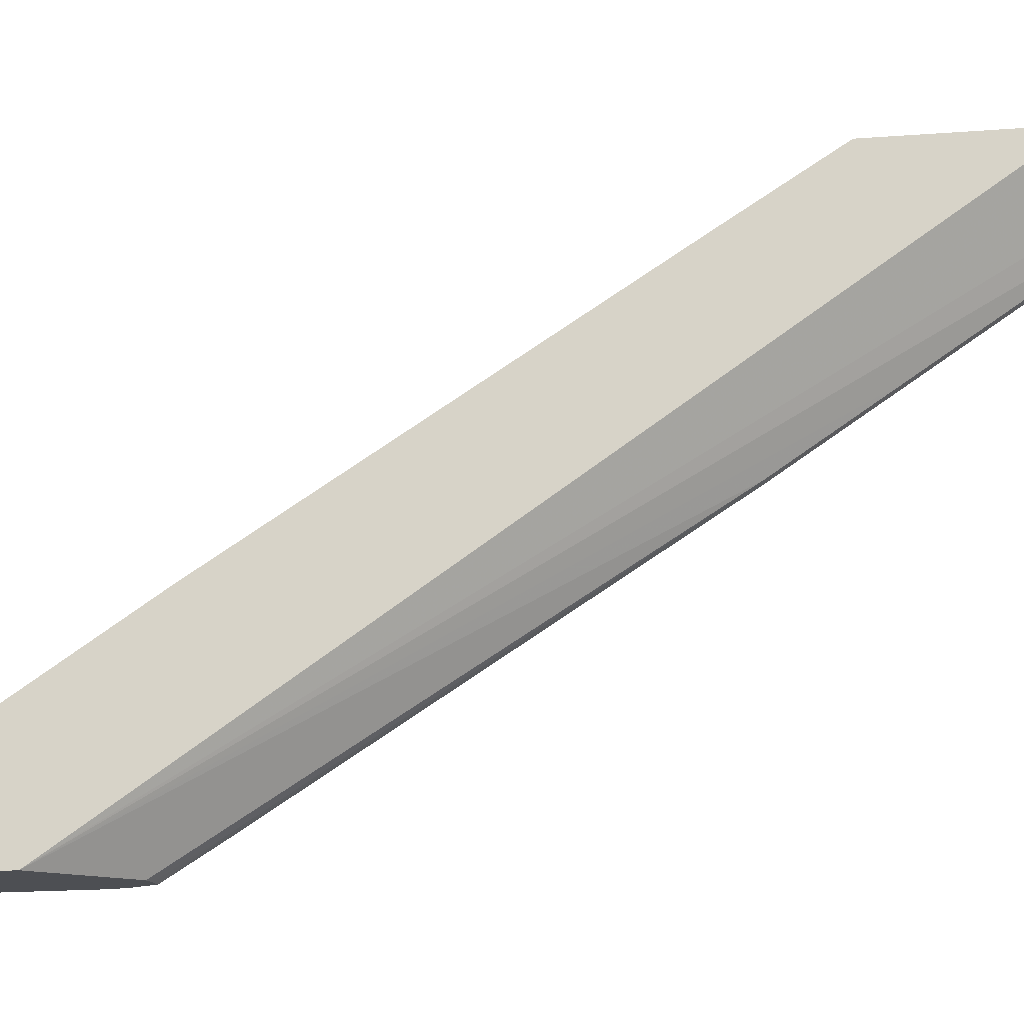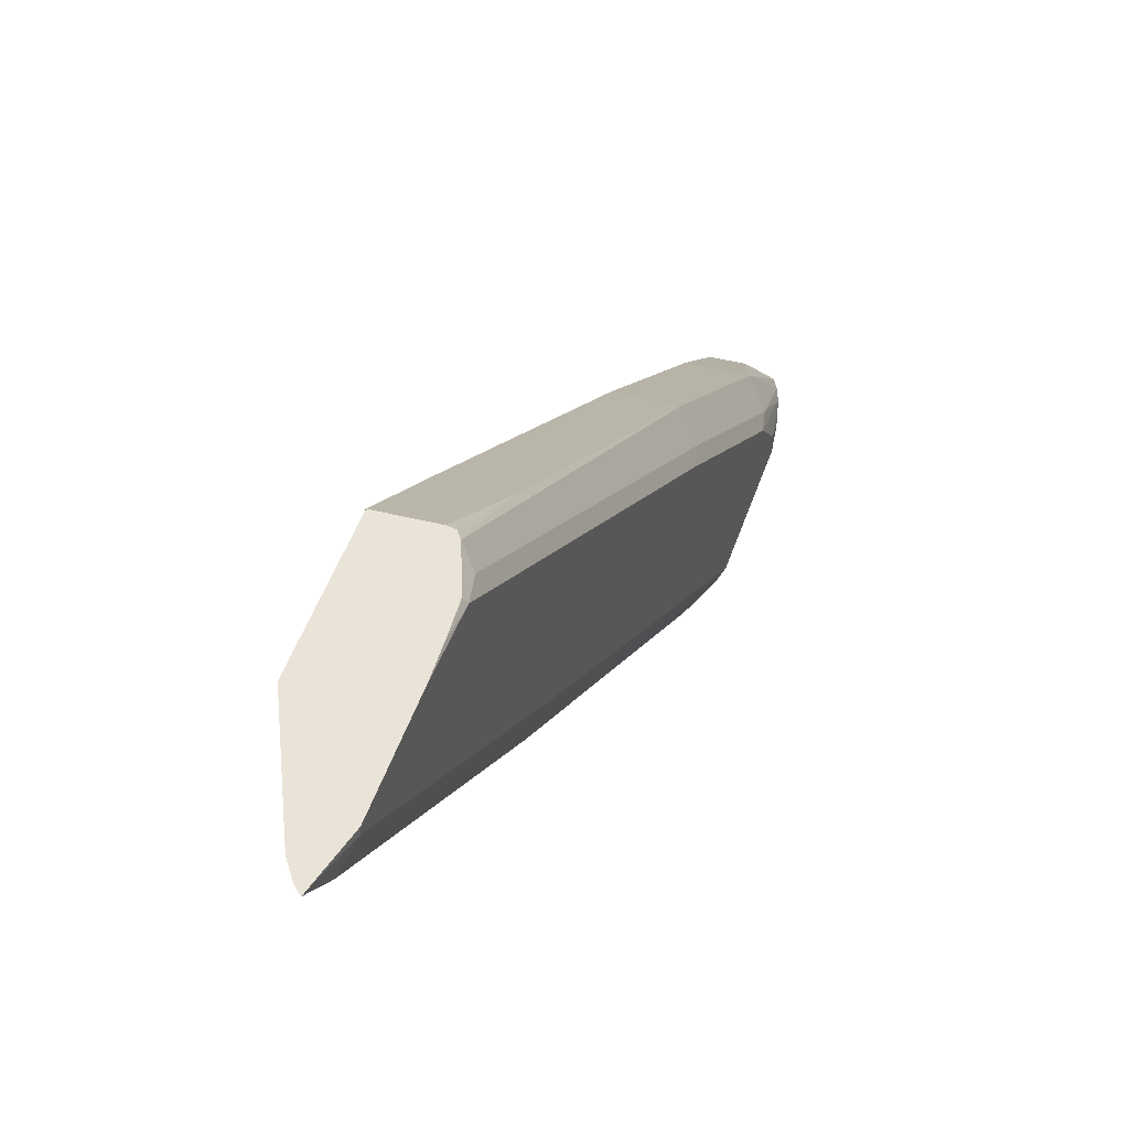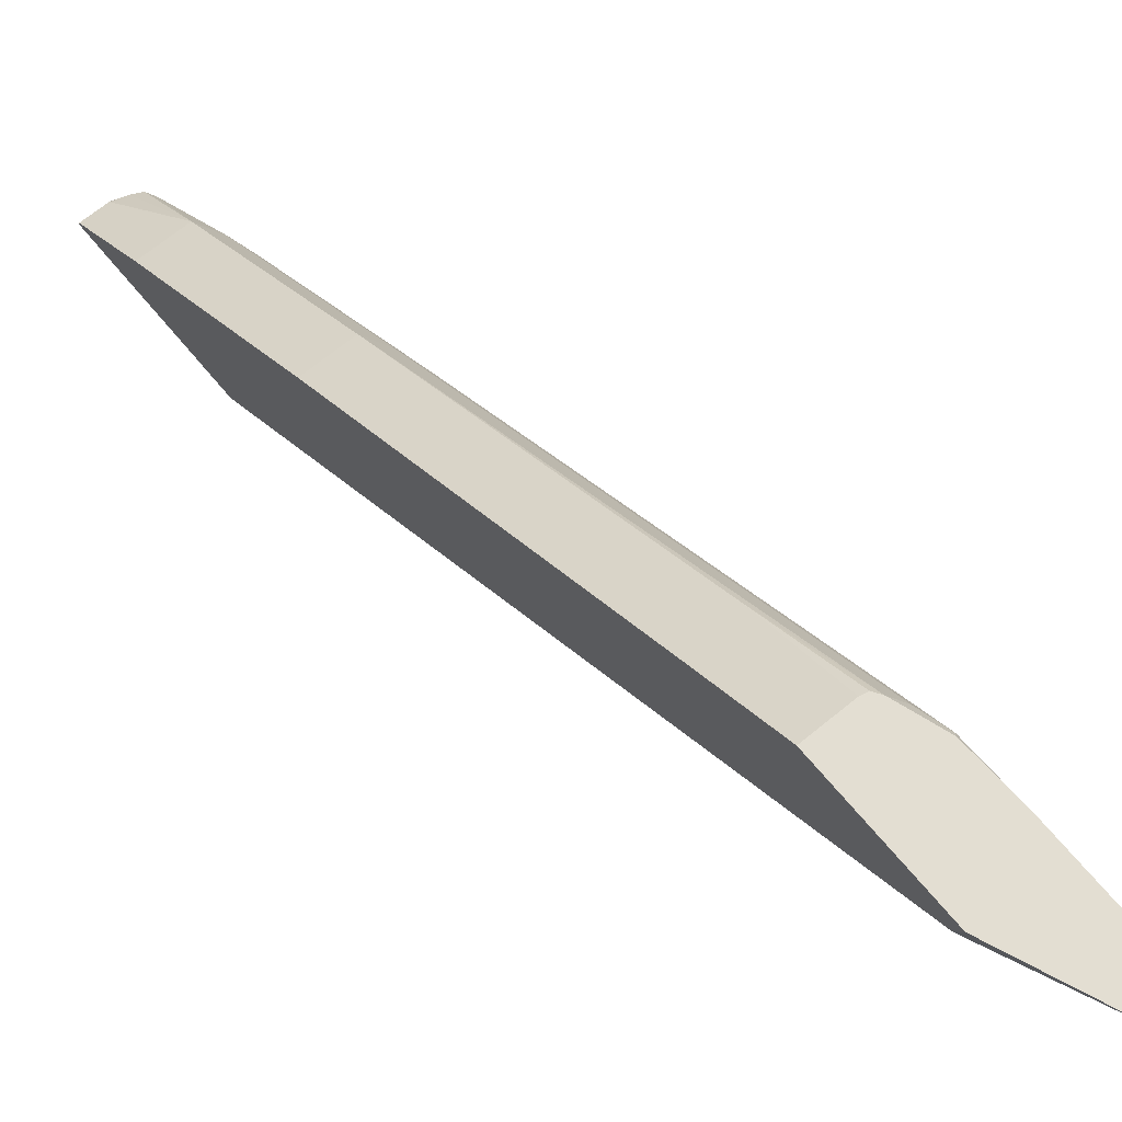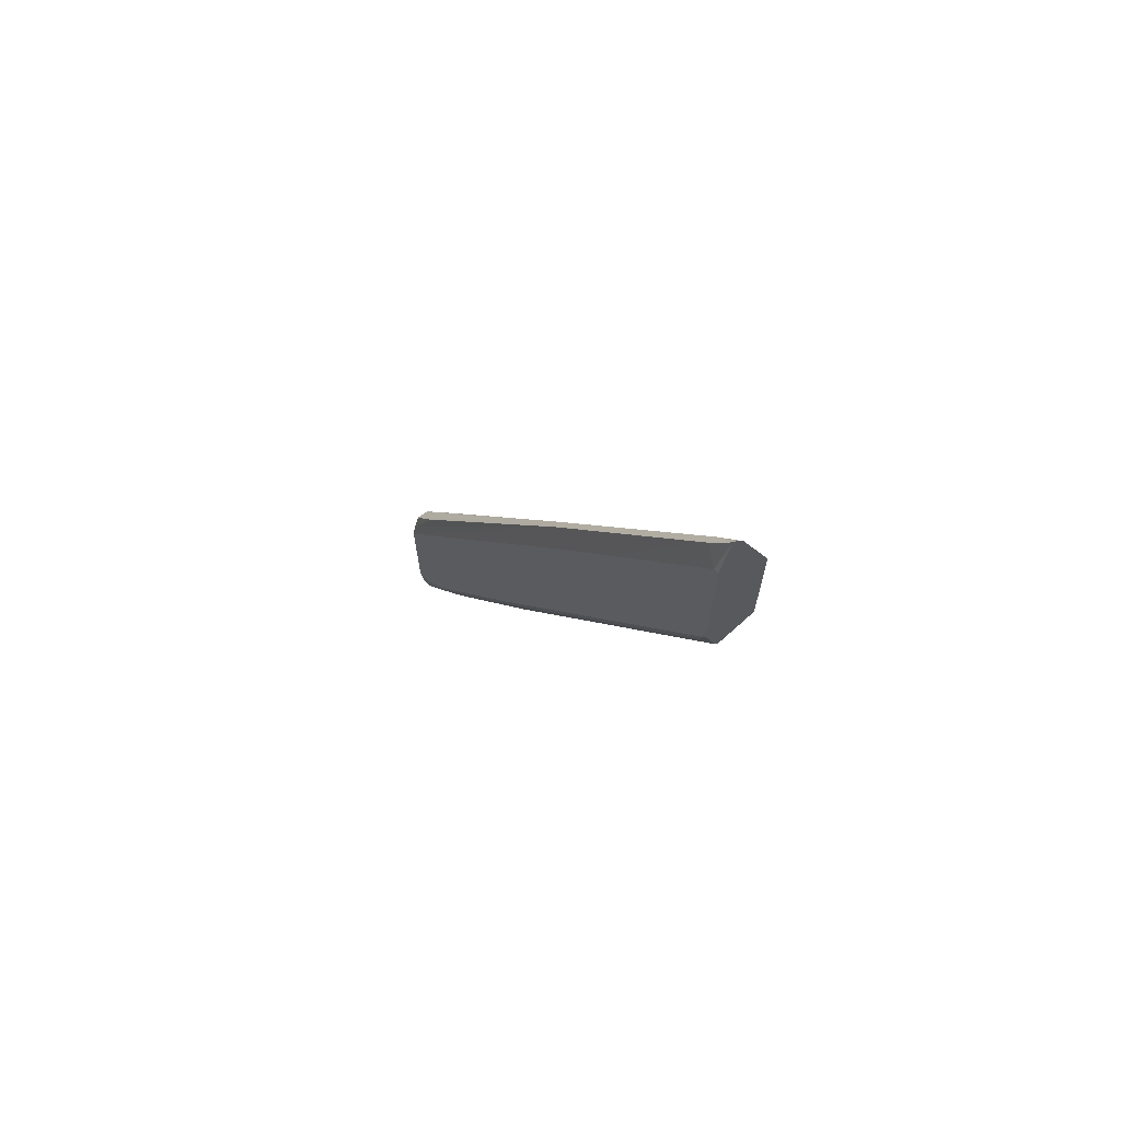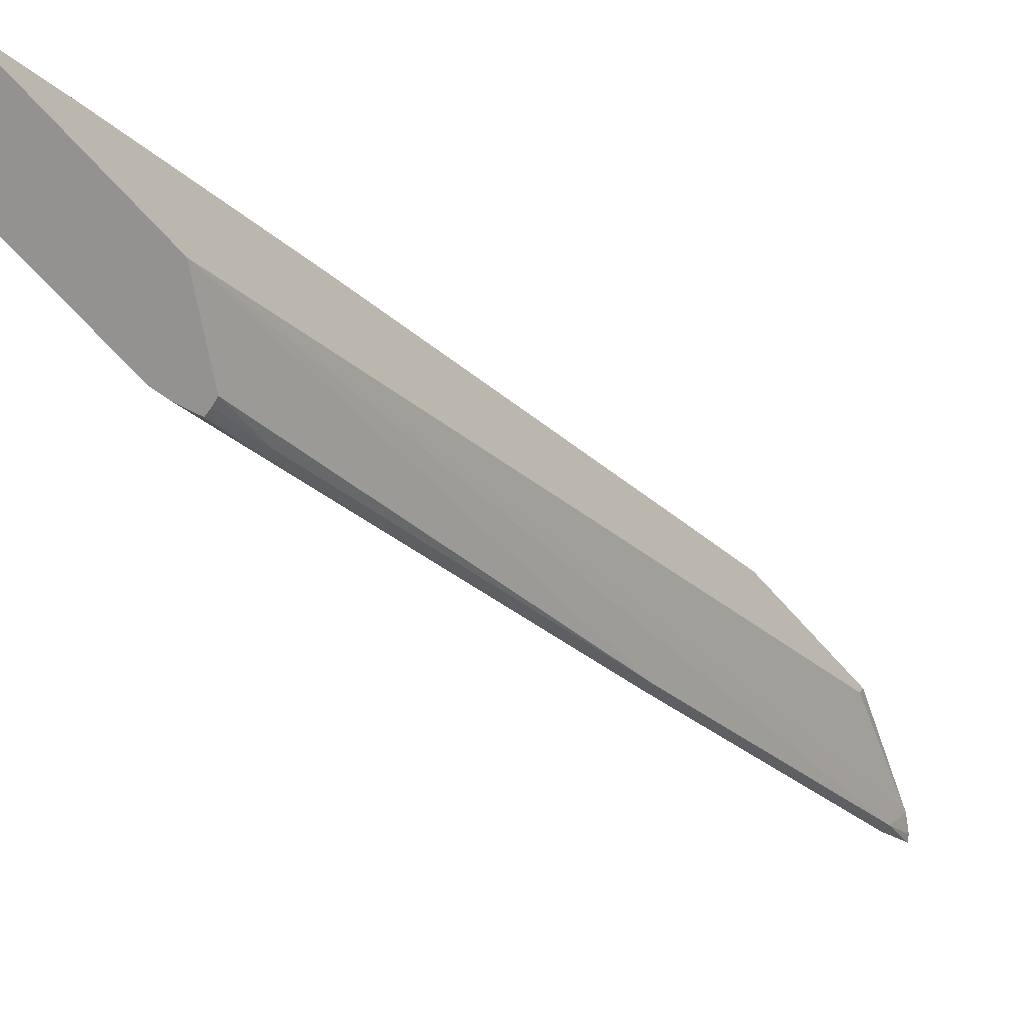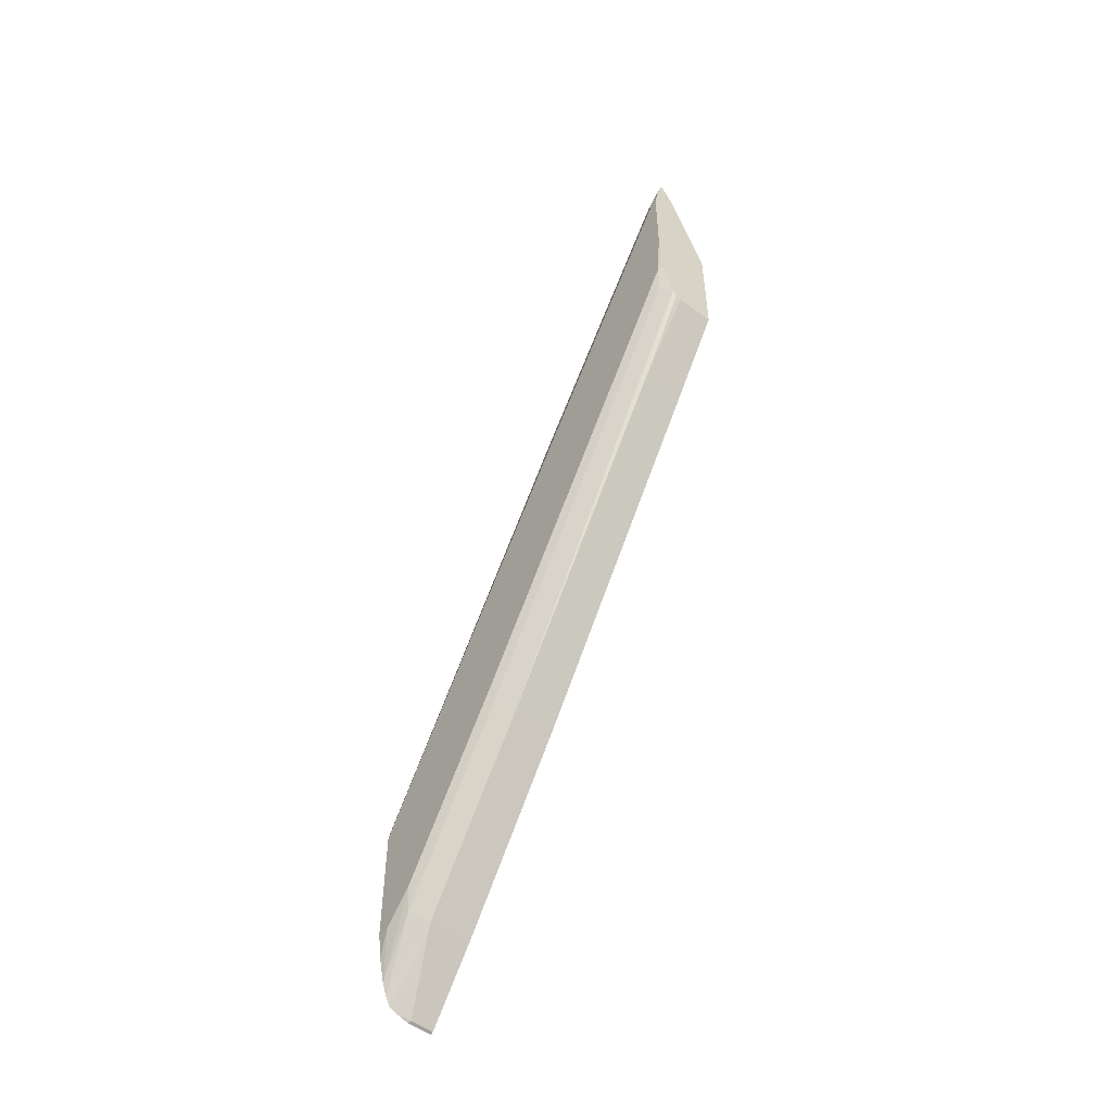
<metadata>
{"format":"obj","ext":"obj","renderer":"f3d","projection":"perspective","resolution":1024,"background":"white","views":[{"elev":-17.8,"azim":-81.3,"up":"+Y"},{"elev":42.9,"azim":16.8,"up":"+Y"},{"elev":67.4,"azim":-39.6,"up":"+Y"},{"elev":67.1,"azim":137.7,"up":"+Z"},{"elev":-66.4,"azim":-138.6,"up":"+Y"},{"elev":-51.7,"azim":141.1,"up":"+Z"}]}
</metadata>
<code>
v 0.6632 0.2144 0.1072
v 0.6239 0.2144 0.1072
v 0.6692 0.2144 0.1087
v 0.6682 0.1595 0.01994
v 0.6239 0.2144 0.2268
v 0.6239 0.1595 0.01994
v 0.6732 0.2144 0.1146
v 0.6682 -0.04984 -0.3091
v 0.6239 0.1983 0.2205
v 0.6632 0.2144 0.3241
v 0.6239 -0.04984 -0.3091
v 0.6832 0.2144 0.1445
v 0.6832 0.2044 0.1246
v 0.6832 -0.0648 -0.2942
v 0.6682 -0.1695 -0.4887
v 0.6239 -0.2222 -0.3975
v 0.6732 0.1945 0.3142
v 0.6726 0.2144 0.339
v 0.6239 -0.1695 -0.4887
v 0.6857 0.2144 0.1521
v 0.6882 0.2094 0.1496
v 0.6882 -0.0598 -0.2692
v 0.6832 -0.1845 -0.4737
v 0.6754 -0.2222 -0.5426
v 0.671 -0.2222 -0.5513
v 0.6623 -0.2222 -0.5557
v 0.6483 -0.2194 -0.5585
v 0.6239 -0.2222 -0.5598
v 0.6647 -0.2222 -0.3313
v 0.6732 0.01495 0.04481
v 0.6732 0.07479 0.1346
v 0.6807 0.1945 0.3142
v 0.6776 0.2144 0.344
v 0.6239 -0.2194 -0.5585
v 0.6872 0.2144 0.1805
v 0.6882 0.2144 0.2094
v 0.6882 -0.1795 -0.4488
v 0.6796 -0.2222 -0.5299
v 0.6497 -0.2222 -0.5598
v 0.6715 -0.2222 -0.329
v 0.6732 -0.1945 -0.2842
v 0.6807 0.01495 0.04481
v 0.6785 -0.2222 -0.3275
v 0.6807 0.07479 0.1346
v 0.6882 0.08975 0.1197
v 0.6882 0.2094 0.2991
v 0.6882 0.2144 0.2991
v 0.6882 -0.2094 -0.4787
v 0.6847 -0.2222 -0.5051
v 0.6807 -0.1945 -0.2842
v 0.685 -0.2222 -0.3446
v 0.6882 -0.2222 -0.359
v 0.6882 0.02991 0.02985
v 0.6882 -0.2222 -0.4787
f 21 36 47
f 21 47 46
f 21 46 45
f 21 45 53
f 16 54 52
f 21 52 54
f 21 54 48
f 21 35 36
f 21 48 37
f 21 53 52
f 20 35 21
f 16 52 51
f 17 32 33
f 17 44 32
f 17 31 44
f 16 31 17
f 16 30 31
f 16 29 30
f 16 40 29
f 16 43 40
f 16 51 43
f 21 37 22
f 17 33 18
f 22 37 23
f 42 45 44
f 23 38 24
f 16 49 54
f 48 54 49
f 43 51 50
f 42 52 53
f 42 51 52
f 42 50 51
f 42 43 50
f 40 43 41
f 38 48 49
f 37 48 38
f 33 46 47
f 32 46 33
f 32 45 46
f 32 44 45
f 30 43 42
f 30 41 43
f 30 44 31
f 30 42 44
f 29 41 30
f 29 40 41
f 27 28 34
f 27 39 28
f 26 39 27
f 23 37 38
f 16 38 49
f 42 53 45
f 16 25 24
f 4 7 8
f 3 7 4
f 2 9 5
f 2 16 9
f 2 28 16
f 2 34 28
f 2 19 34
f 2 6 11
f 1 6 2
f 1 4 6
f 1 3 4
f 1 7 3
f 1 12 7
f 1 20 12
f 1 35 20
f 1 36 35
f 1 47 36
f 1 33 47
f 1 18 33
f 16 24 38
f 1 10 18
f 1 5 10
f 1 2 5
f 4 8 11
f 4 11 6
f 2 11 19
f 7 12 13
f 16 26 25
f 16 39 26
f 5 9 10
f 15 34 19
f 15 27 34
f 15 26 27
f 15 25 26
f 15 24 25
f 15 23 24
f 14 22 23
f 13 22 14
f 13 21 22
f 16 28 39
f 12 20 21
f 12 21 13
f 7 13 14
f 8 14 23
f 8 23 15
f 8 15 19
f 7 14 8
f 9 16 10
f 10 17 18
f 10 16 17
f 8 19 11

</code>
